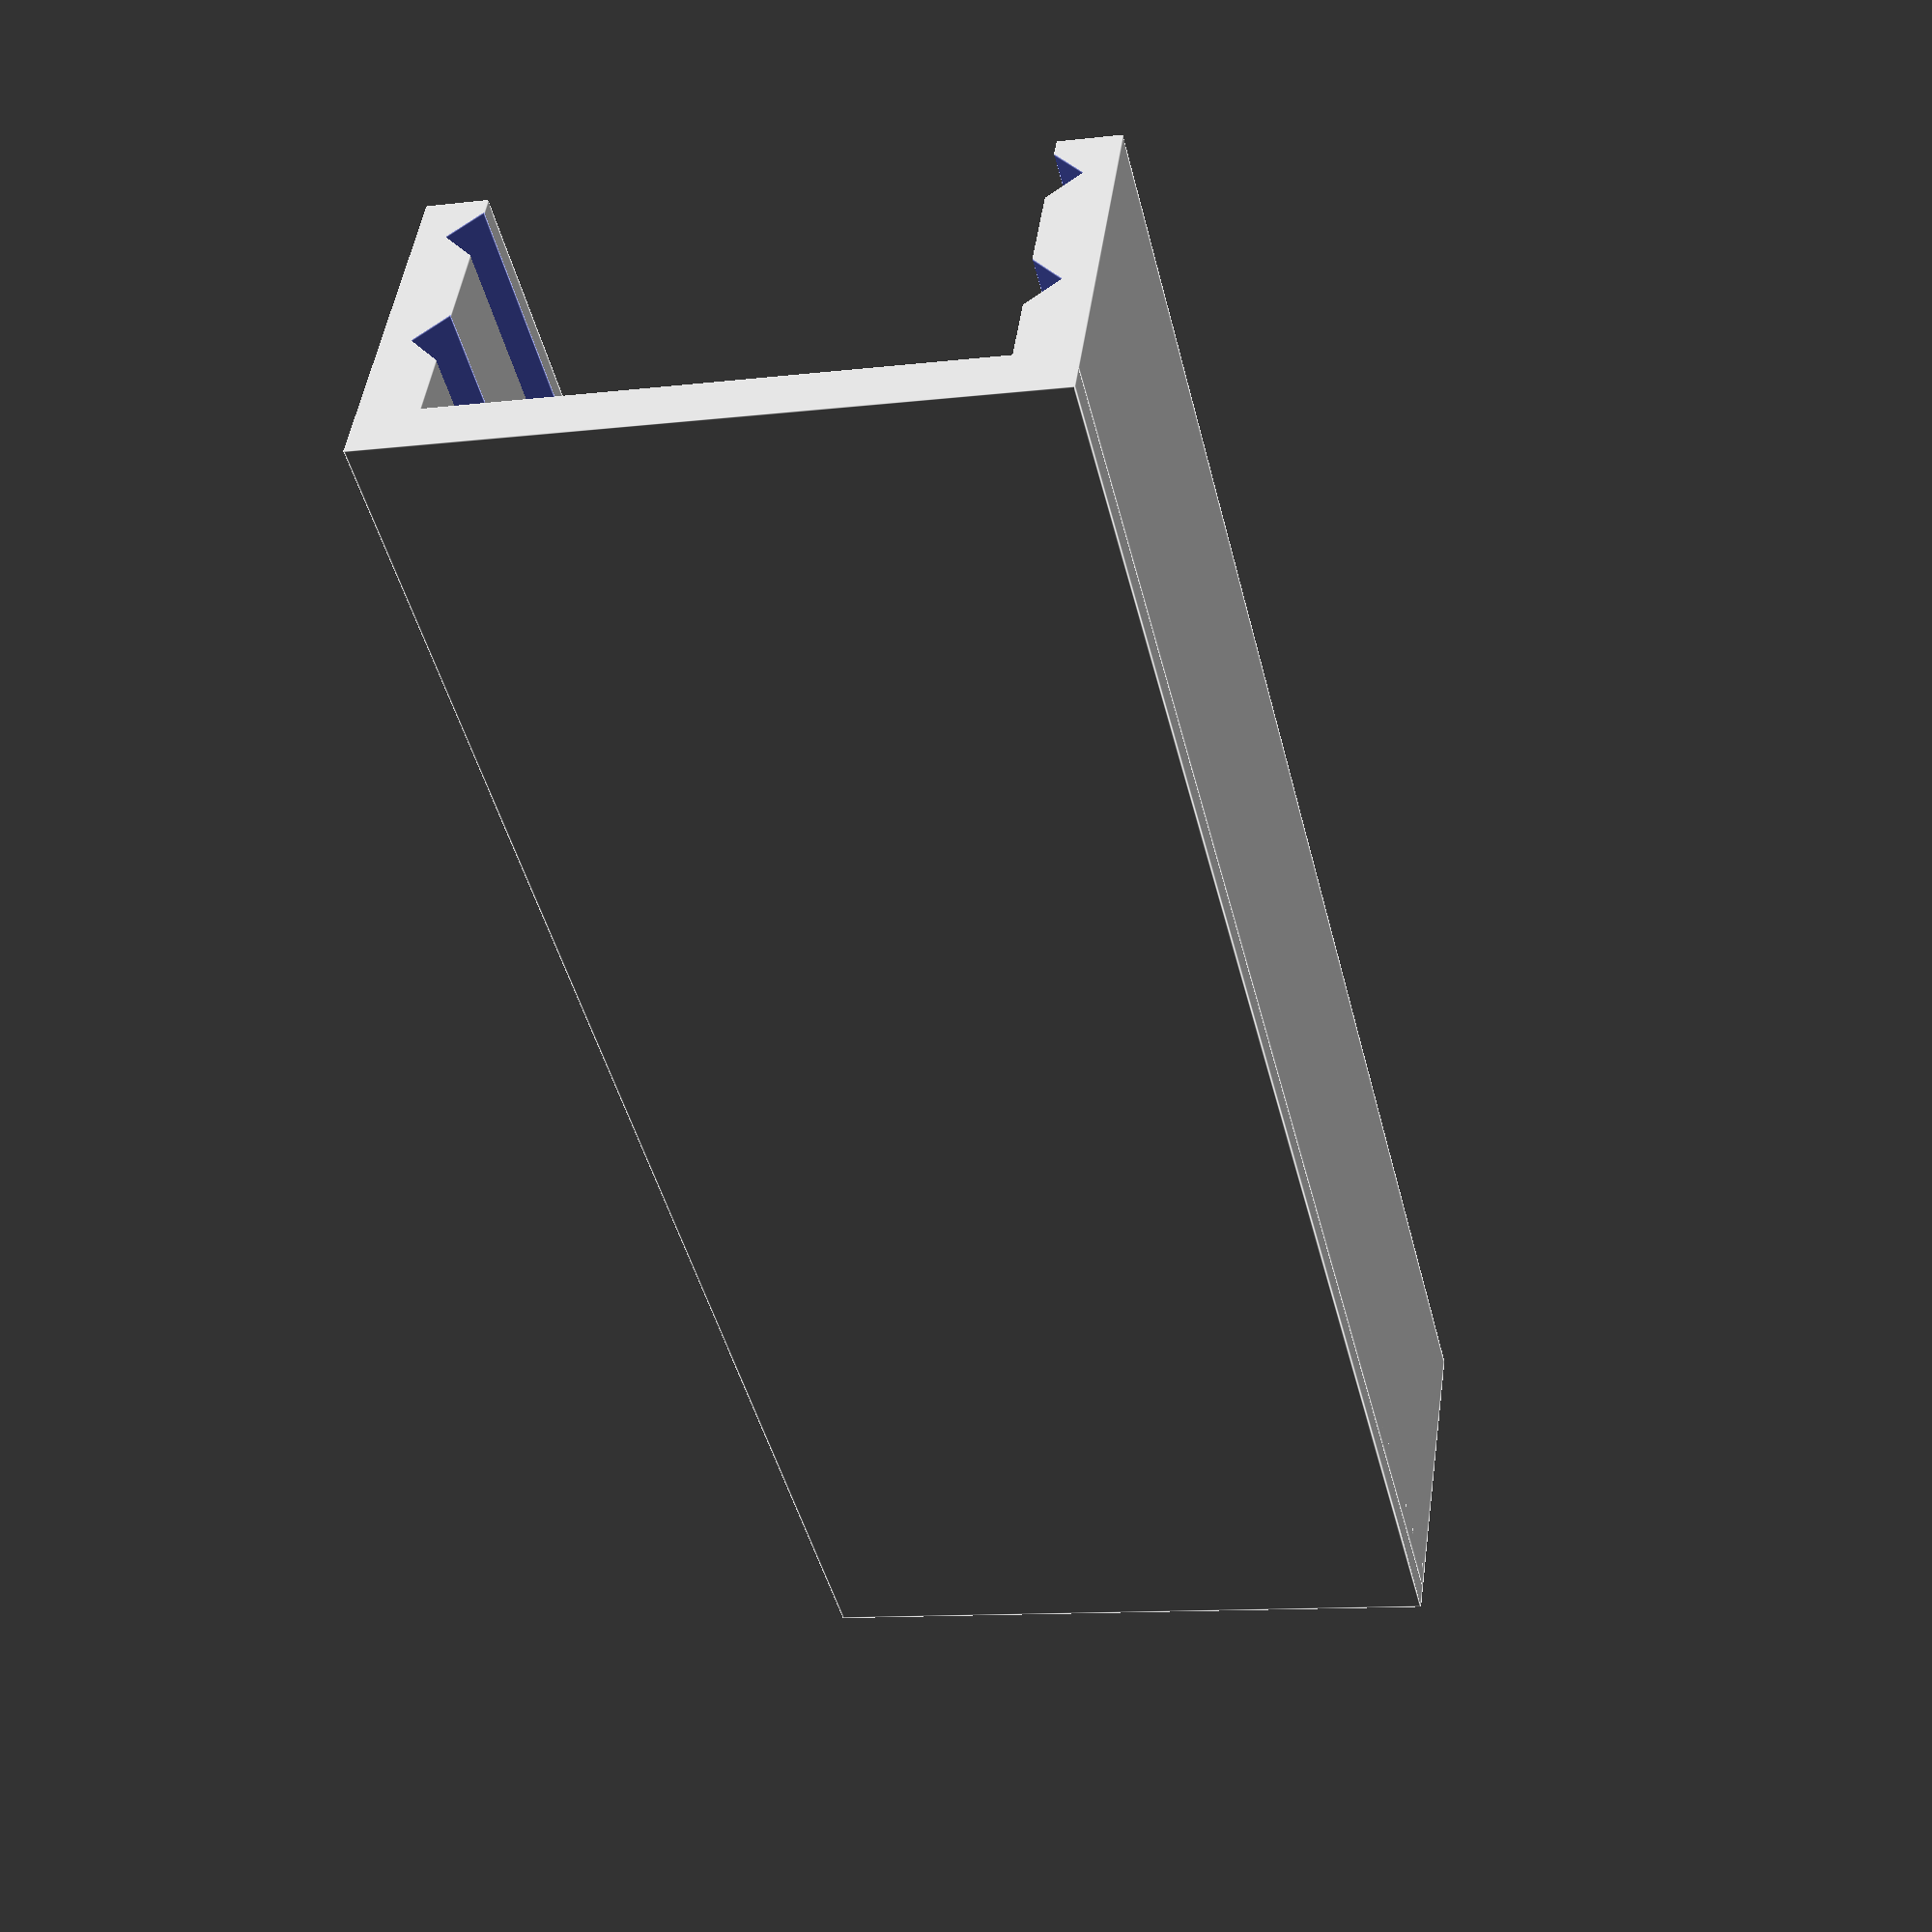
<openscad>
$fn = 100;
union()
{
  translate(v = [0, 0, -13])
  {
    cube(size = [145, 54.5, 4], center = true);
  }
  rotate(a = 90, v = [1, 0, 0])
  {
    translate(v = [0, 0, -24.75])
    {
      union()
      {
        difference()
        {
          cube(size = [144.97, 26, 5], center = true);
          translate(v = [0, 3, 0])
          {
            union()
            {
              translate(v = [0, -6, 0])
              {
                translate(v = [0, 0, 2.5])
                {
                  rotate(a = 45, v = [1, 0, 0])
                  {
                    cube(size = [145, 3.6, 3.6], center = true);
                  }
                }
              }
              translate(v = [0, 6, 0])
              {
                translate(v = [0, 0, 2.5])
                {
                  rotate(a = 45, v = [1, 0, 0])
                  {
                    cube(size = [145, 3.6, 3.6], center = true);
                  }
                }
              }
            }
          }
        }
        translate(v = [0, 0, 49.5])
        {
          rotate(a = 180, v = [0, 1, 0])
          {
            difference()
            {
              cube(size = [144.97, 26, 5], center = true);
              translate(v = [0, 3, 0])
              {
                union()
                {
                  translate(v = [0, -6, 0])
                  {
                    translate(v = [0, 0, 2.5])
                    {
                      rotate(a = 45, v = [1, 0, 0])
                      {
                        cube(size = [145, 3.6, 3.6], center = true);
                      }
                    }
                  }
                  translate(v = [0, 6, 0])
                  {
                    translate(v = [0, 0, 2.5])
                    {
                      rotate(a = 45, v = [1, 0, 0])
                      {
                        cube(size = [145, 3.6, 3.6], center = true);
                      }
                    }
                  }
                }
              }
            }
          }
        }
      }
    }
  }
}

</openscad>
<views>
elev=312.0 azim=283.5 roll=188.1 proj=p view=edges
</views>
